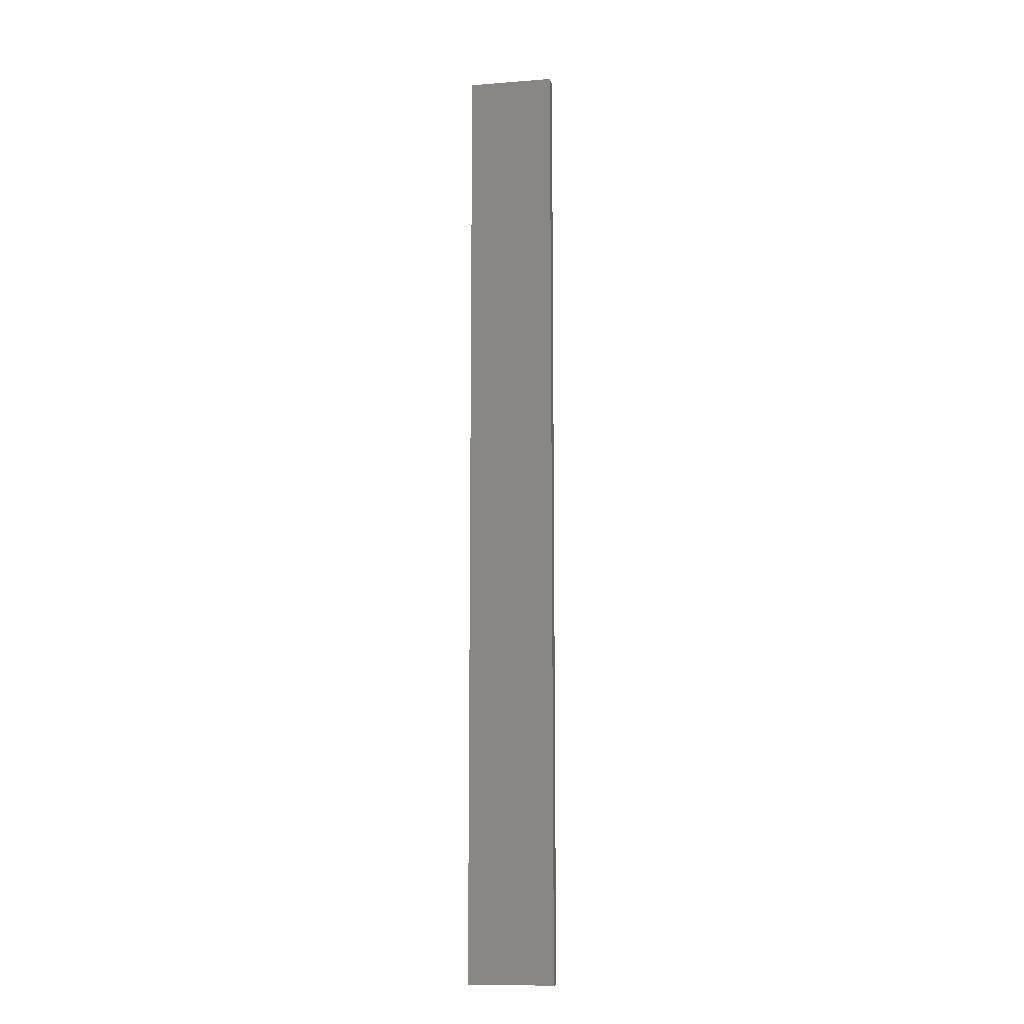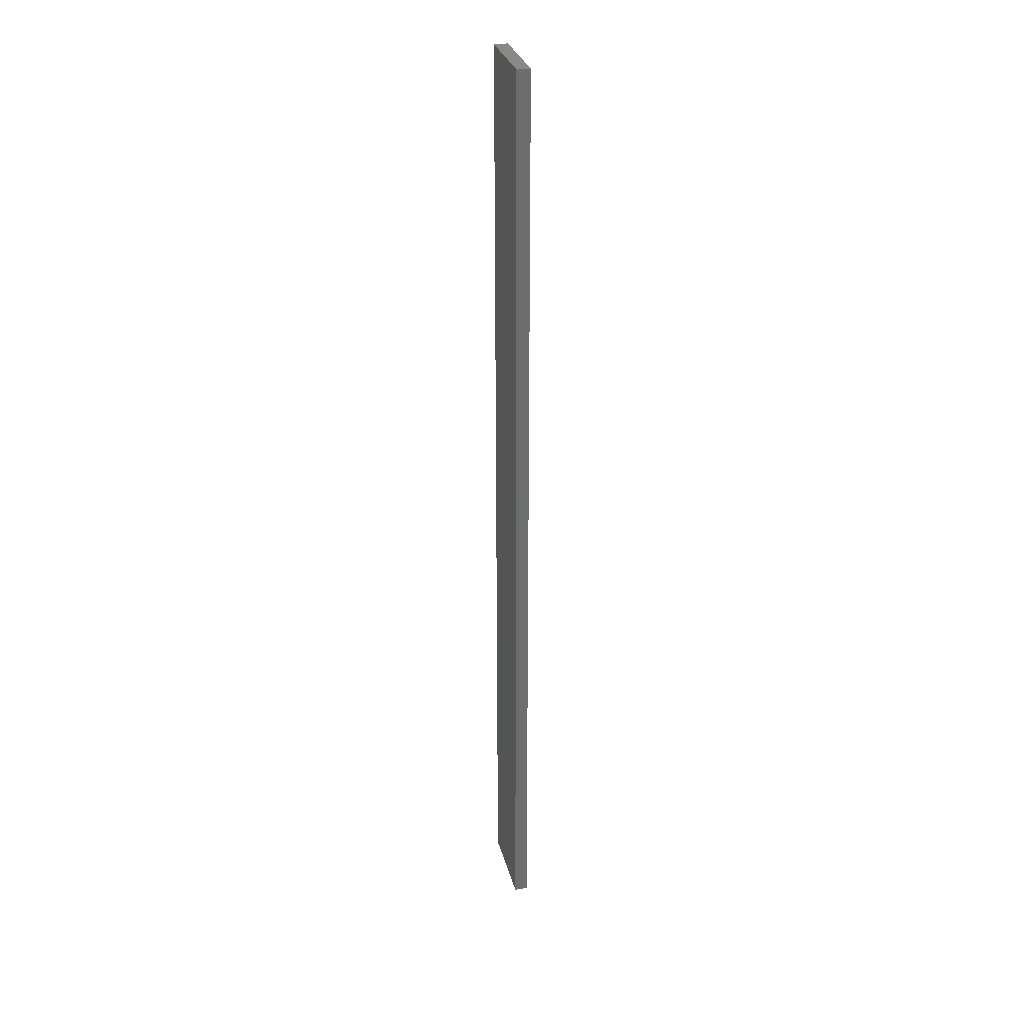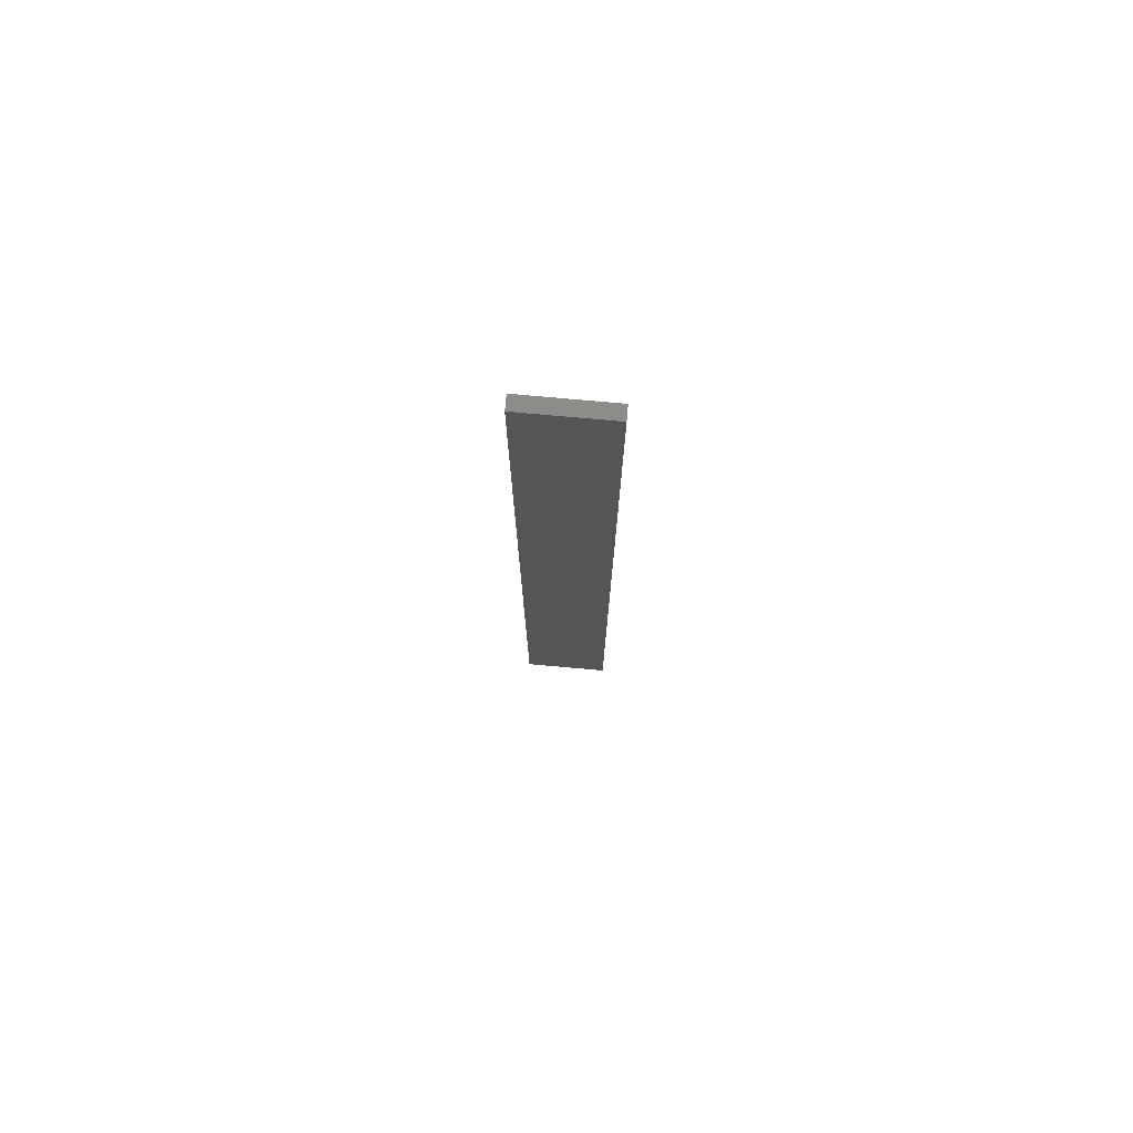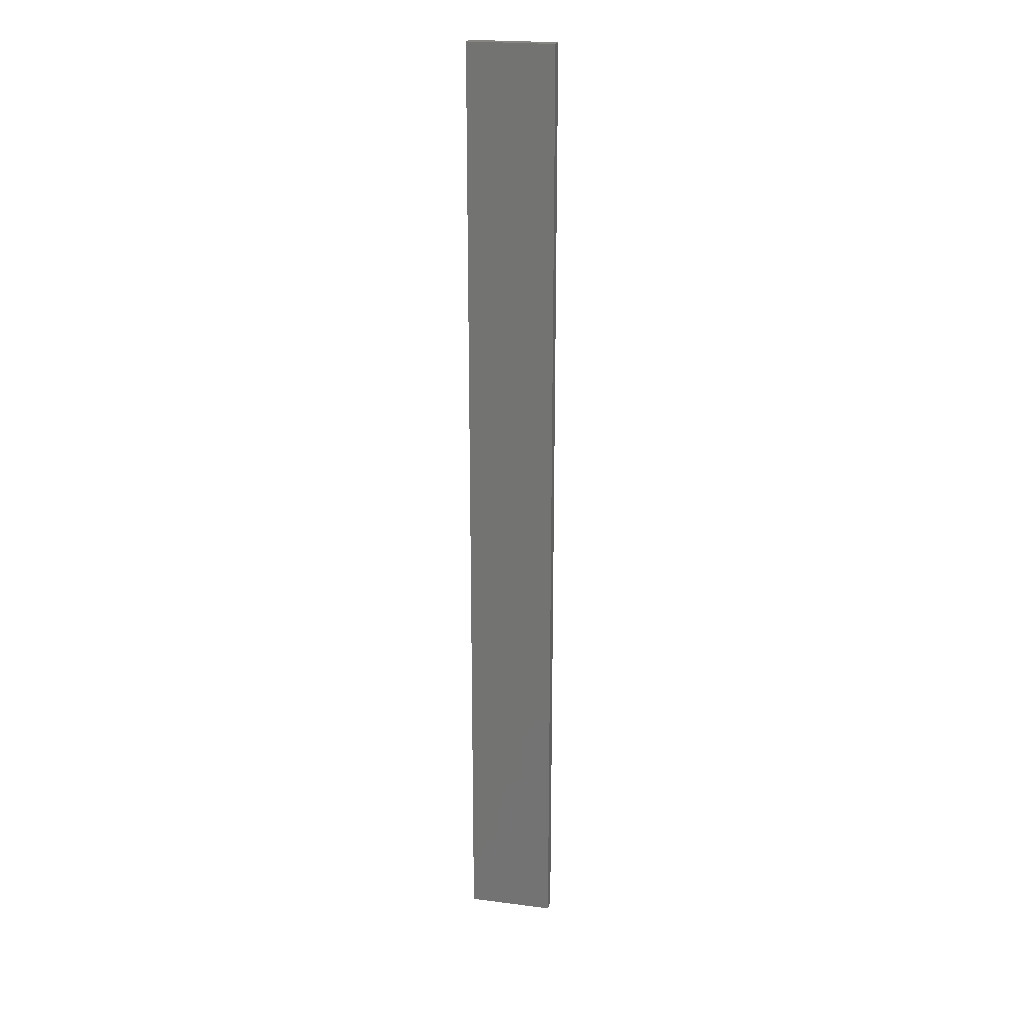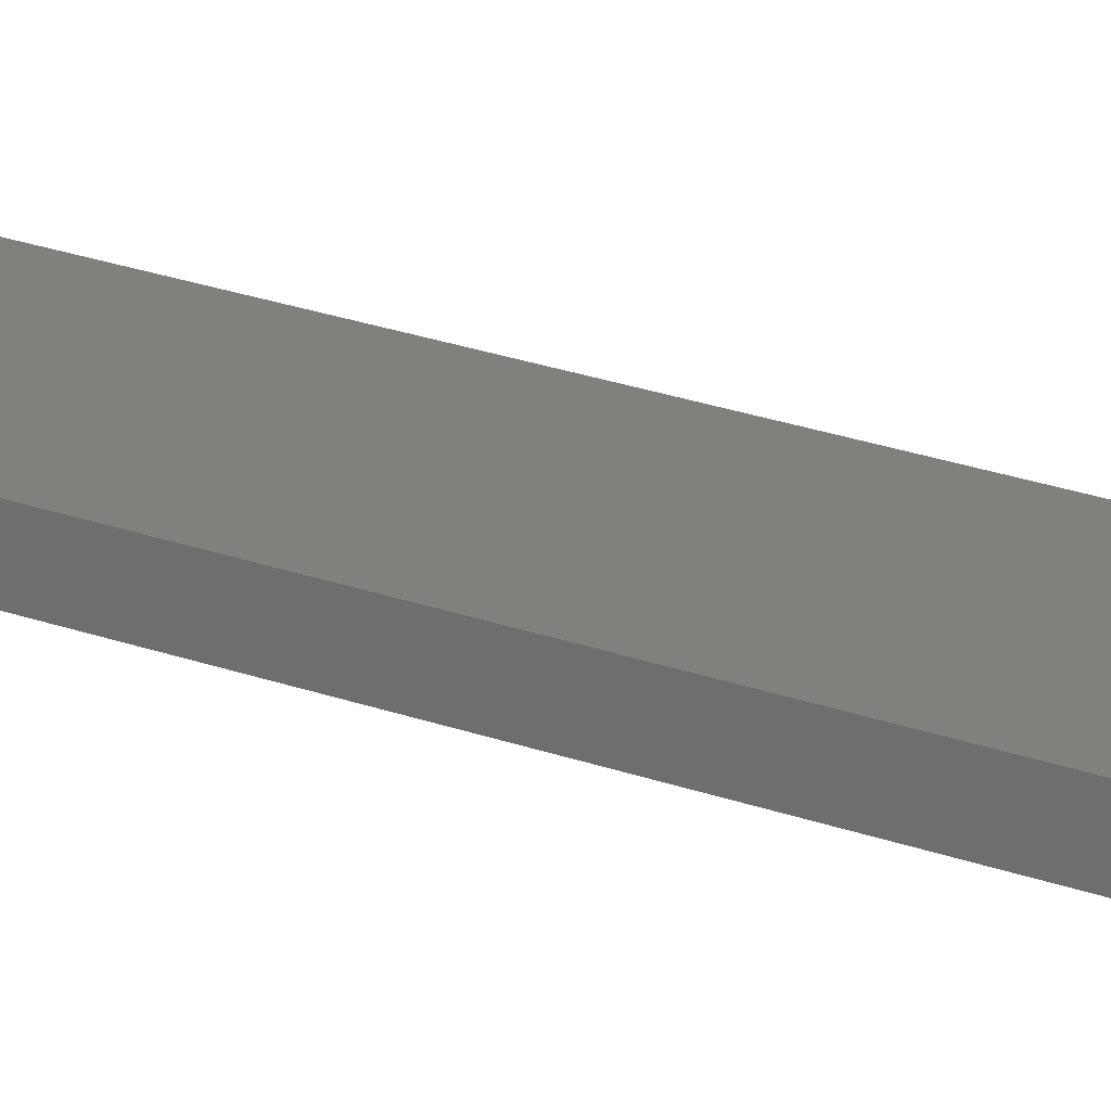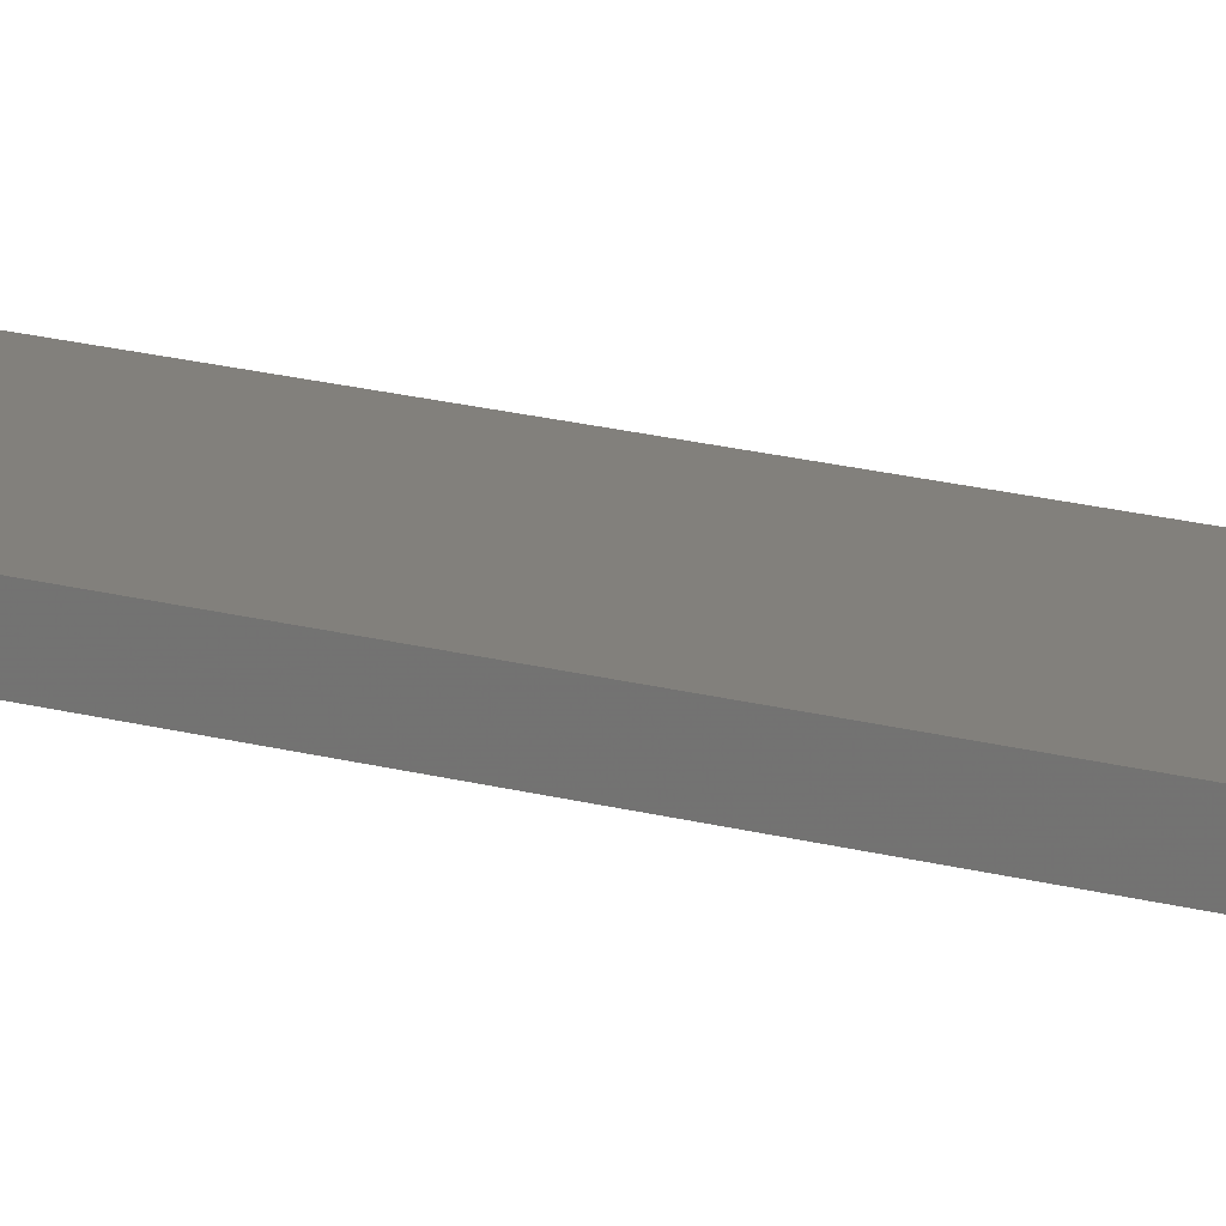
<metadata>
{"format":"stl","ext":"stl","renderer":"f3d","projection":"perspective","resolution":1024,"background":"white","views":[{"elev":-11.3,"azim":10.5,"up":"+Z"},{"elev":29.7,"azim":75.9,"up":"+Z"},{"elev":76.4,"azim":-175.1,"up":"+Z"},{"elev":21.7,"azim":-167.4,"up":"+Z"},{"elev":14.8,"azim":134.1,"up":"+Y"},{"elev":14.3,"azim":124.2,"up":"+Y"}]}
</metadata>
<code>
# stl→obj: 16 verts, 28 faces
v -0.08142 4.3 -223.4
v -0.08142 4.3 -226.9
v -0.1898 4.301 -226.9
v -0.1898 4.301 -223.4
v -0.2981 4.301 -226.9
v -0.2981 4.301 -223.4
v -0.4064 4.301 -226.9
v -0.4064 4.301 -223.4
v -0.4065 4.251 -226.9
v -0.4065 4.251 -223.4
v -0.0817 4.25 -226.9
v -0.19 4.251 -223.4
v -0.19 4.251 -226.9
v -0.0817 4.25 -223.4
v -0.2982 4.251 -223.4
v -0.2982 4.251 -226.9
f 1 2 3
f 4 3 5
f 4 1 3
f 6 5 7
f 6 4 5
f 8 6 7
f 8 9 10
f 7 9 8
f 11 12 13
f 14 12 11
f 13 15 16
f 16 15 9
f 12 15 13
f 15 10 9
f 14 11 1
f 11 2 1
f 16 9 7
f 5 16 7
f 3 13 16
f 3 16 5
f 2 11 13
f 2 13 3
f 10 15 8
f 15 6 8
f 12 4 15
f 15 4 6
f 14 1 12
f 12 1 4

</code>
